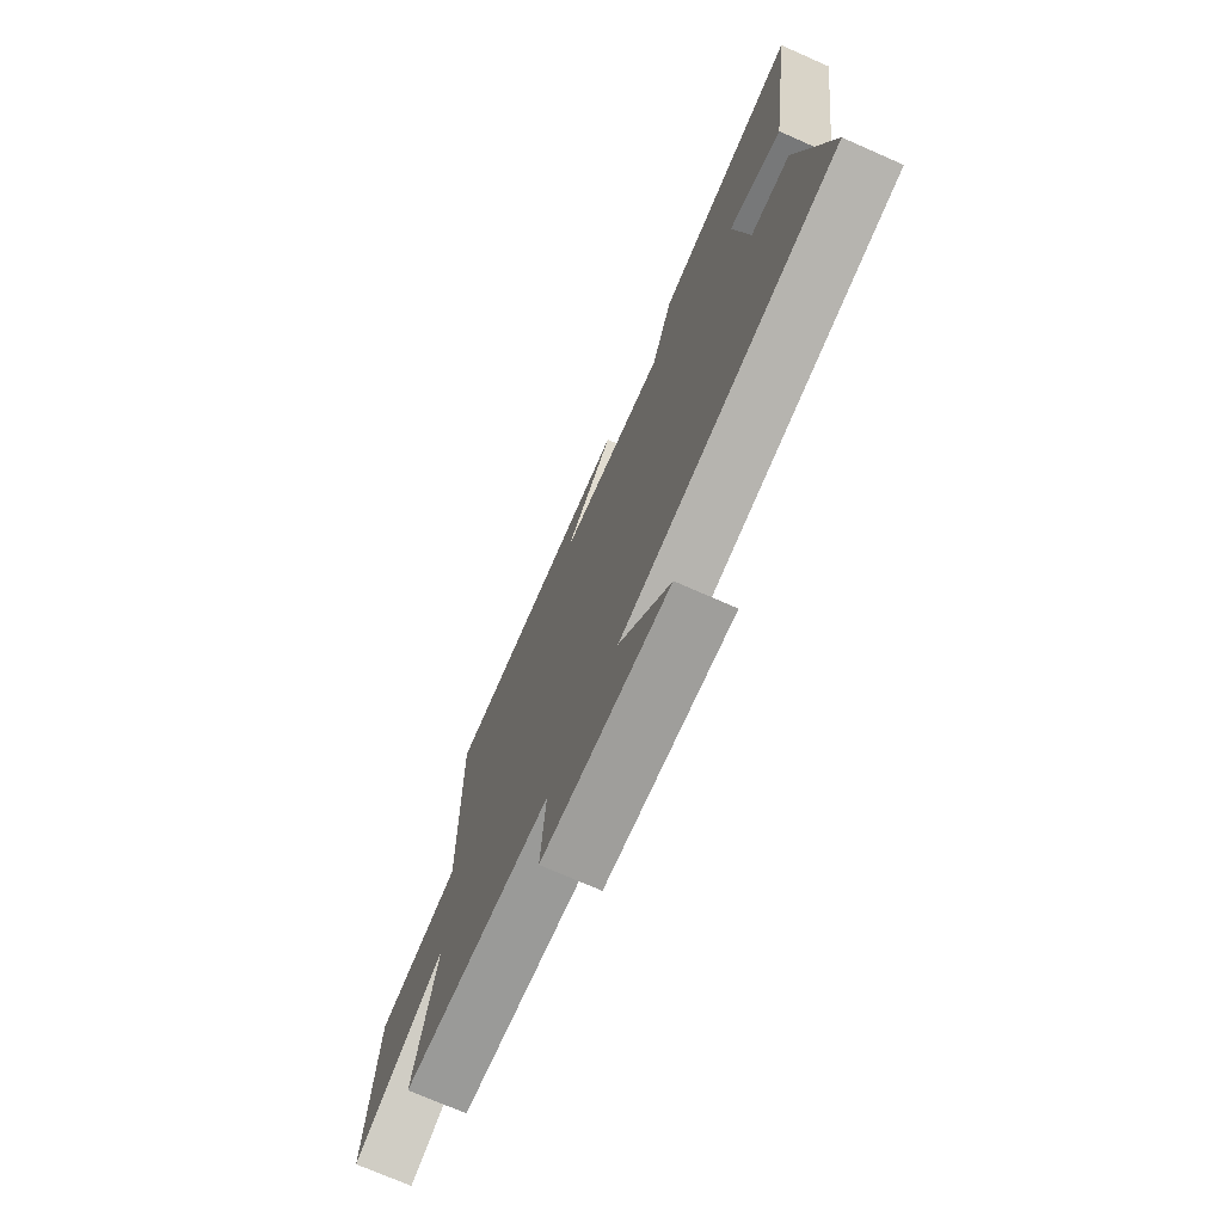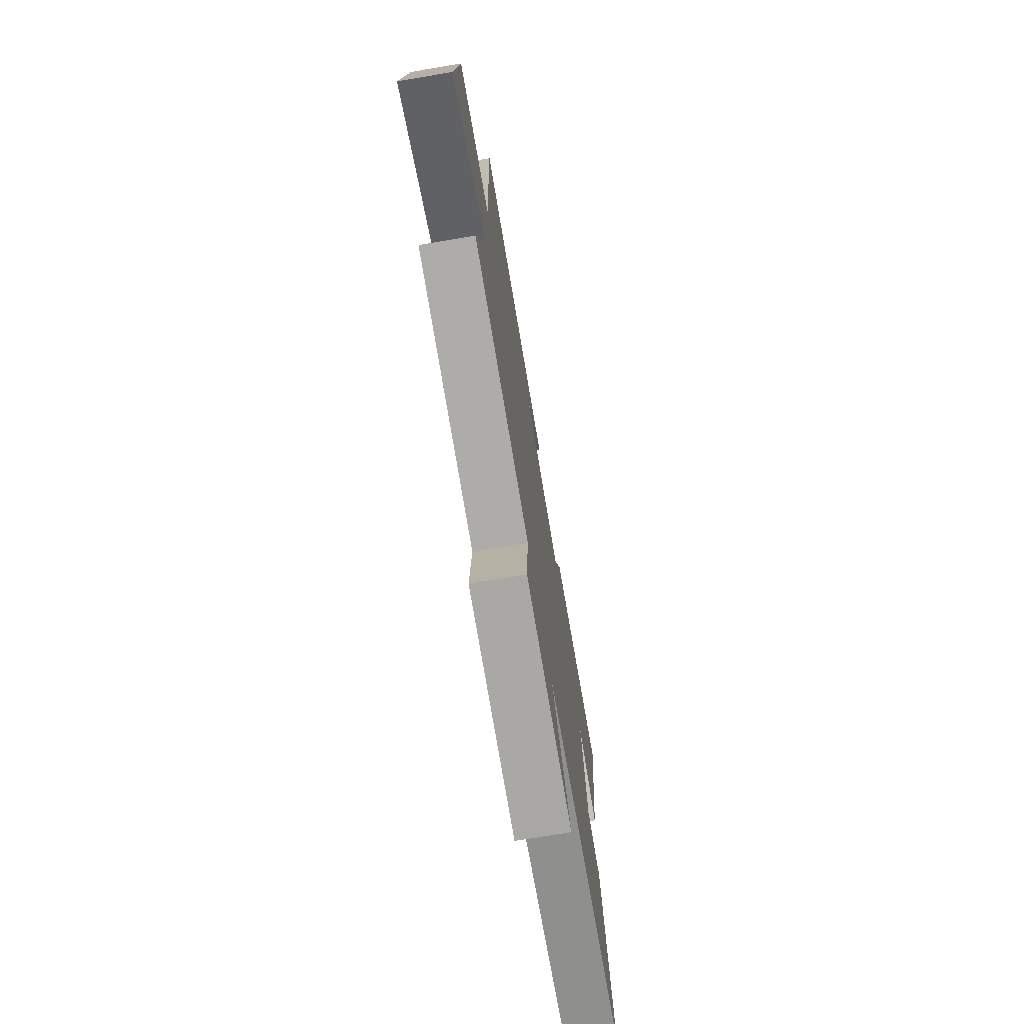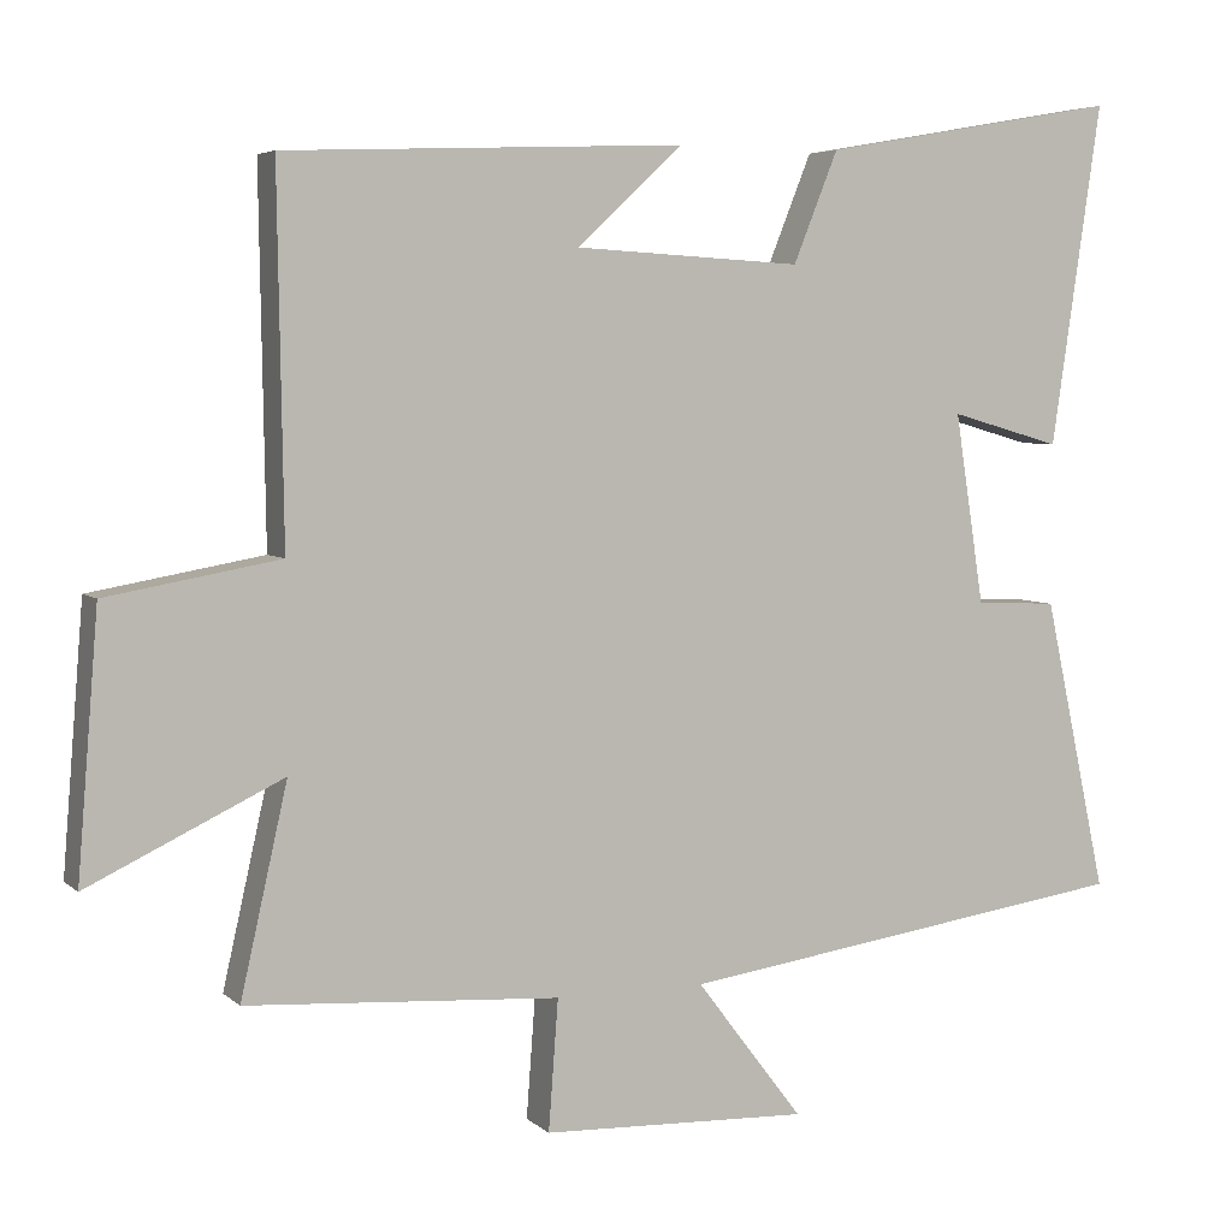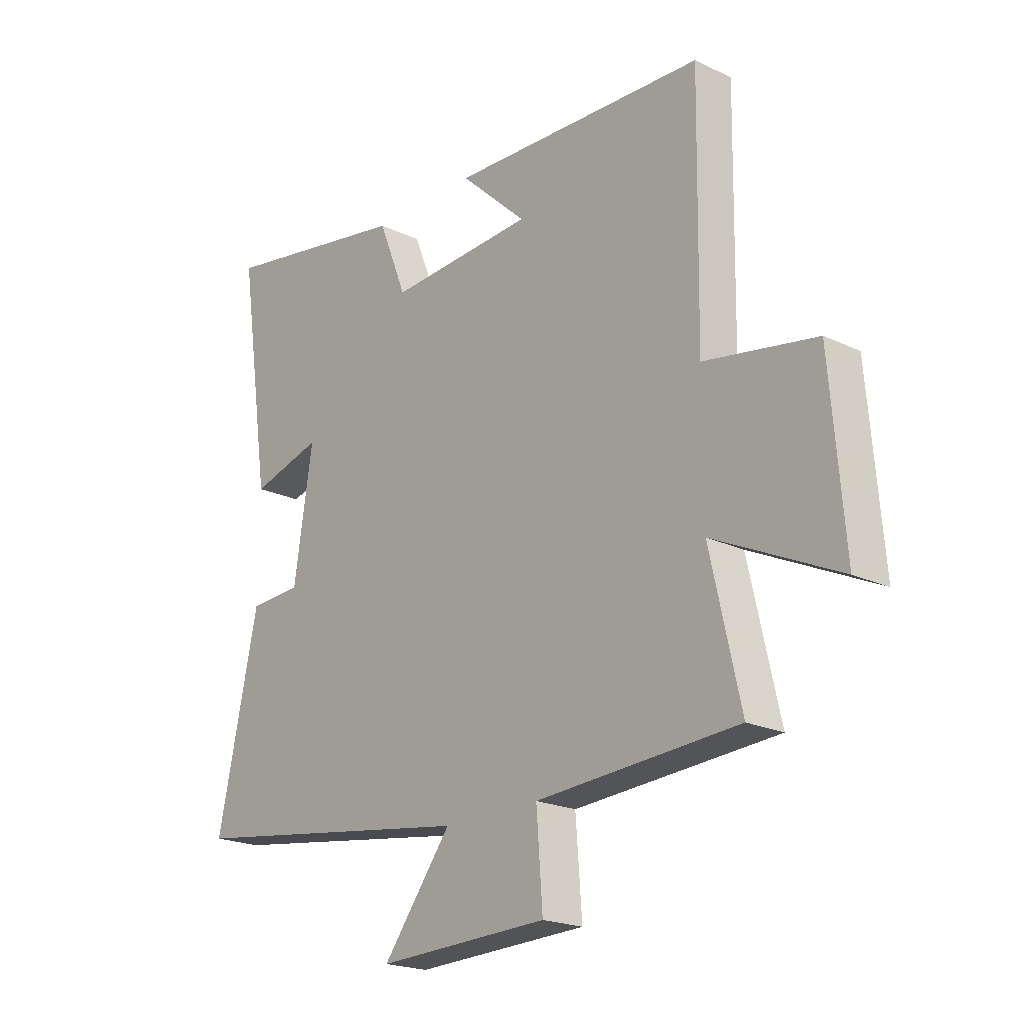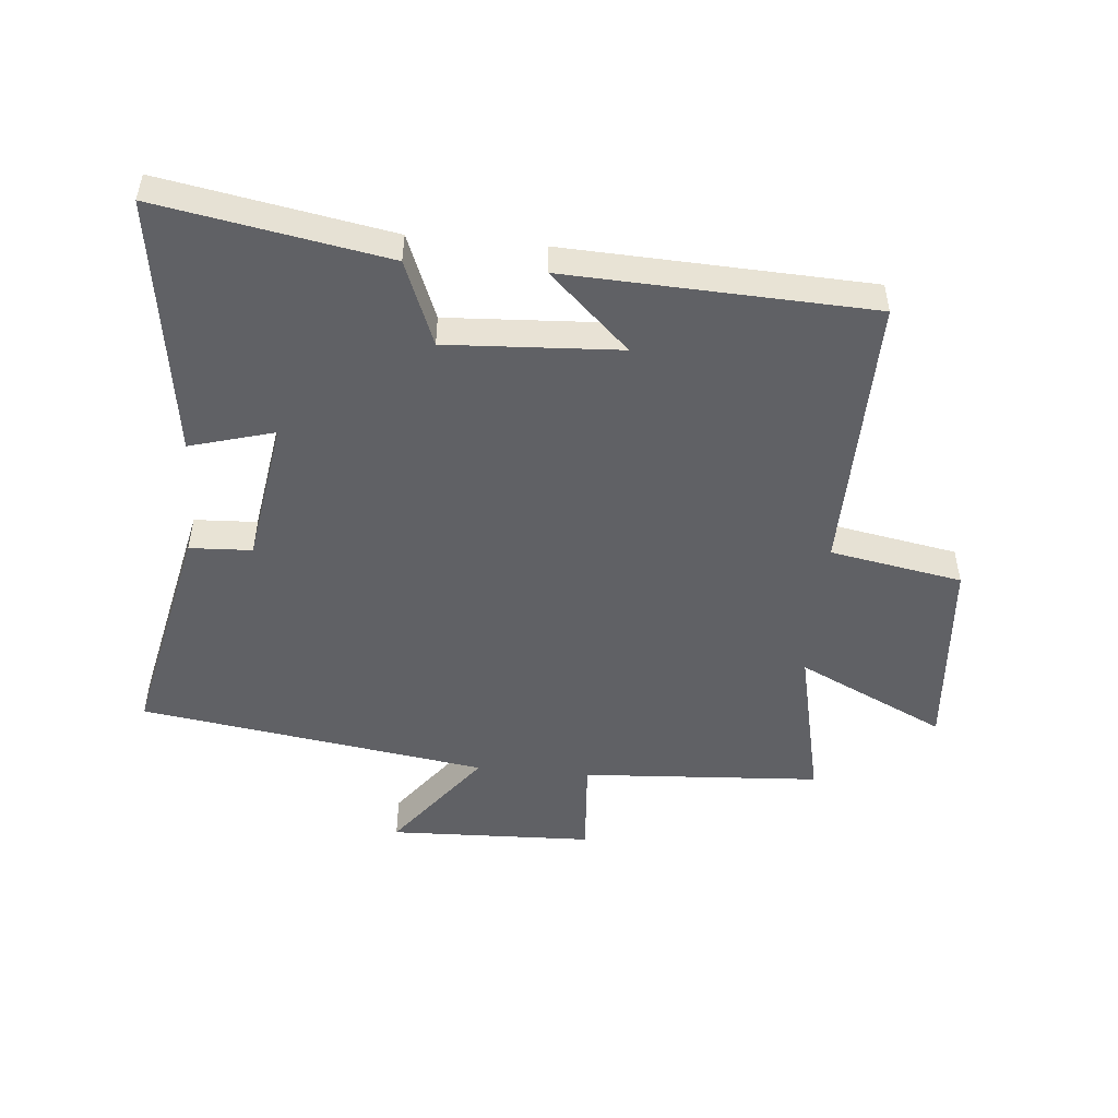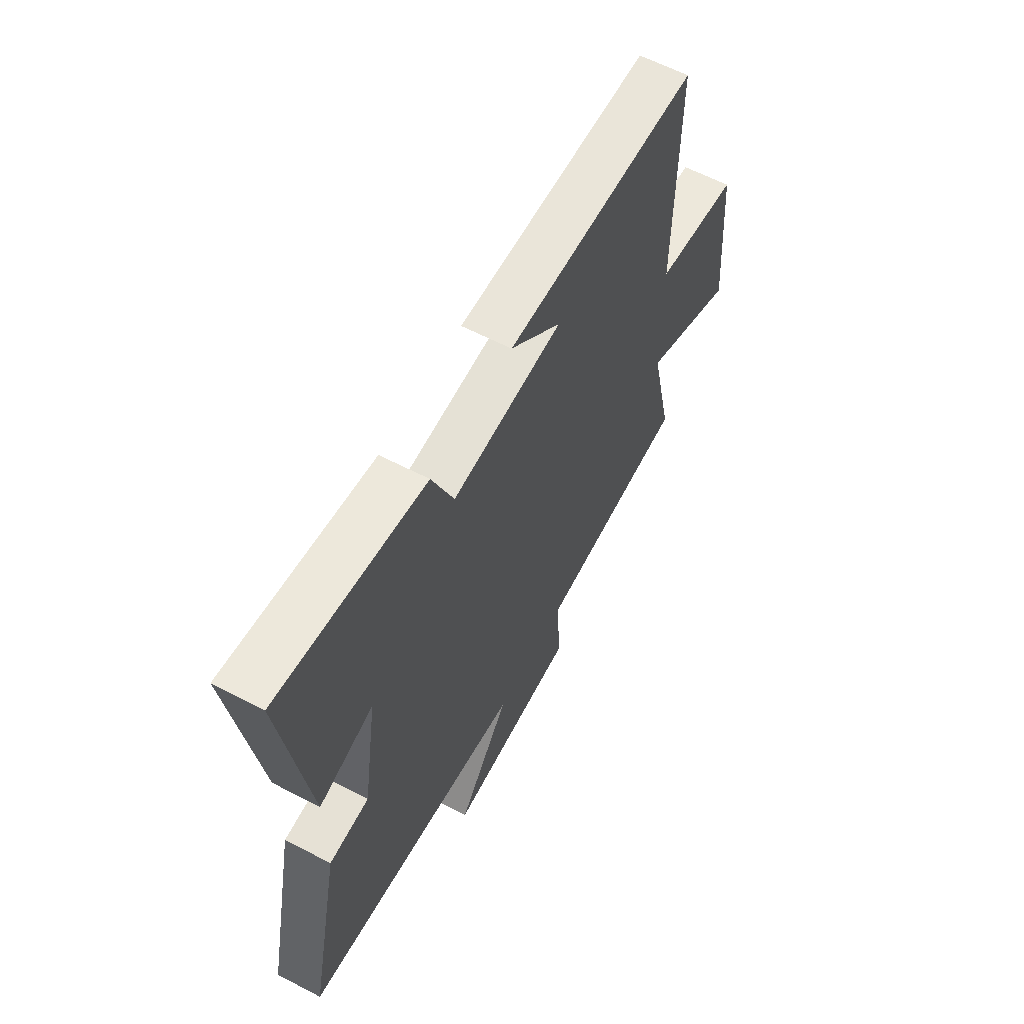
<metadata>
{"format":"obj","ext":"obj","renderer":"f3d","projection":"perspective","resolution":1024,"background":"white","views":[{"elev":-72.8,"azim":-113.8,"up":"+Z"},{"elev":-73.2,"azim":99.5,"up":"+Z"},{"elev":5.0,"azim":156.4,"up":"+Z"},{"elev":-20.8,"azim":49.2,"up":"+Z"},{"elev":-49.9,"azim":-5.3,"up":"+Y"},{"elev":61.4,"azim":-62.1,"up":"+Z"}]}
</metadata>
<code>
v -0.562 0.07 0.565
v -0.192 0.07 0.5
v -0.137 0.07 0.363
v 0.143 0.07 0.379
v 0.014 0.07 0.5
v 0.507 0.07 0.48
v 0.5 0.07 0.028
v 0.714 0.07 -0.01
v 0.74 0.07 -0.332
v 0.5 0.07 -0.218
v 0.558 0.07 -0.475
v 0.171 0.07 -0.5
v 0.183 0.07 -0.661
v -0.147 0.07 -0.673
v -0.015 0.07 -0.5
v -0.578 0.07 -0.418
v -0.5 0.07 -0.056
v -0.399 0.07 -0.051
v -0.363 0.07 0.183
v -0.5 0.07 0.144
v -0.562 0 0.565
v -0.192 0 0.5
v -0.137 0 0.363
v 0.143 0 0.379
v 0.014 0 0.5
v 0.507 0 0.48
v 0.5 0 0.028
v 0.714 0 -0.01
v 0.74 0 -0.332
v 0.5 0 -0.218
v 0.558 0 -0.475
v 0.171 0 -0.5
v 0.183 0 -0.661
v -0.147 0 -0.673
v -0.015 0 -0.5
v -0.578 0 -0.418
v -0.5 0 -0.056
v -0.399 0 -0.051
v -0.363 0 0.183
v -0.5 0 0.144
f 19 20 1 2
f 18 19 2 3
f 15 16 17 18
f 15 18 3 4
f 12 13 14 15
f 10 11 12 15
f 10 15 4
f 7 8 9 10
f 7 10 4
f 6 7 4
f 4 5 6
f 22 21 40 39
f 23 22 39 38
f 38 37 36 35
f 24 23 38 35
f 35 34 33 32
f 35 32 31 30
f 24 35 30
f 30 29 28 27
f 24 30 27
f 24 27 26
f 26 25 24
f 1 21 22 2
f 2 22 23 3
f 3 23 24 4
f 4 24 25 5
f 5 25 26 6
f 6 26 27 7
f 7 27 28 8
f 8 28 29 9
f 9 29 30 10
f 10 30 31 11
f 11 31 32 12
f 12 32 33 13
f 13 33 34 14
f 14 34 35 15
f 15 35 36 16
f 16 36 37 17
f 17 37 38 18
f 18 38 39 19
f 19 39 40 20
f 20 40 21 1

</code>
